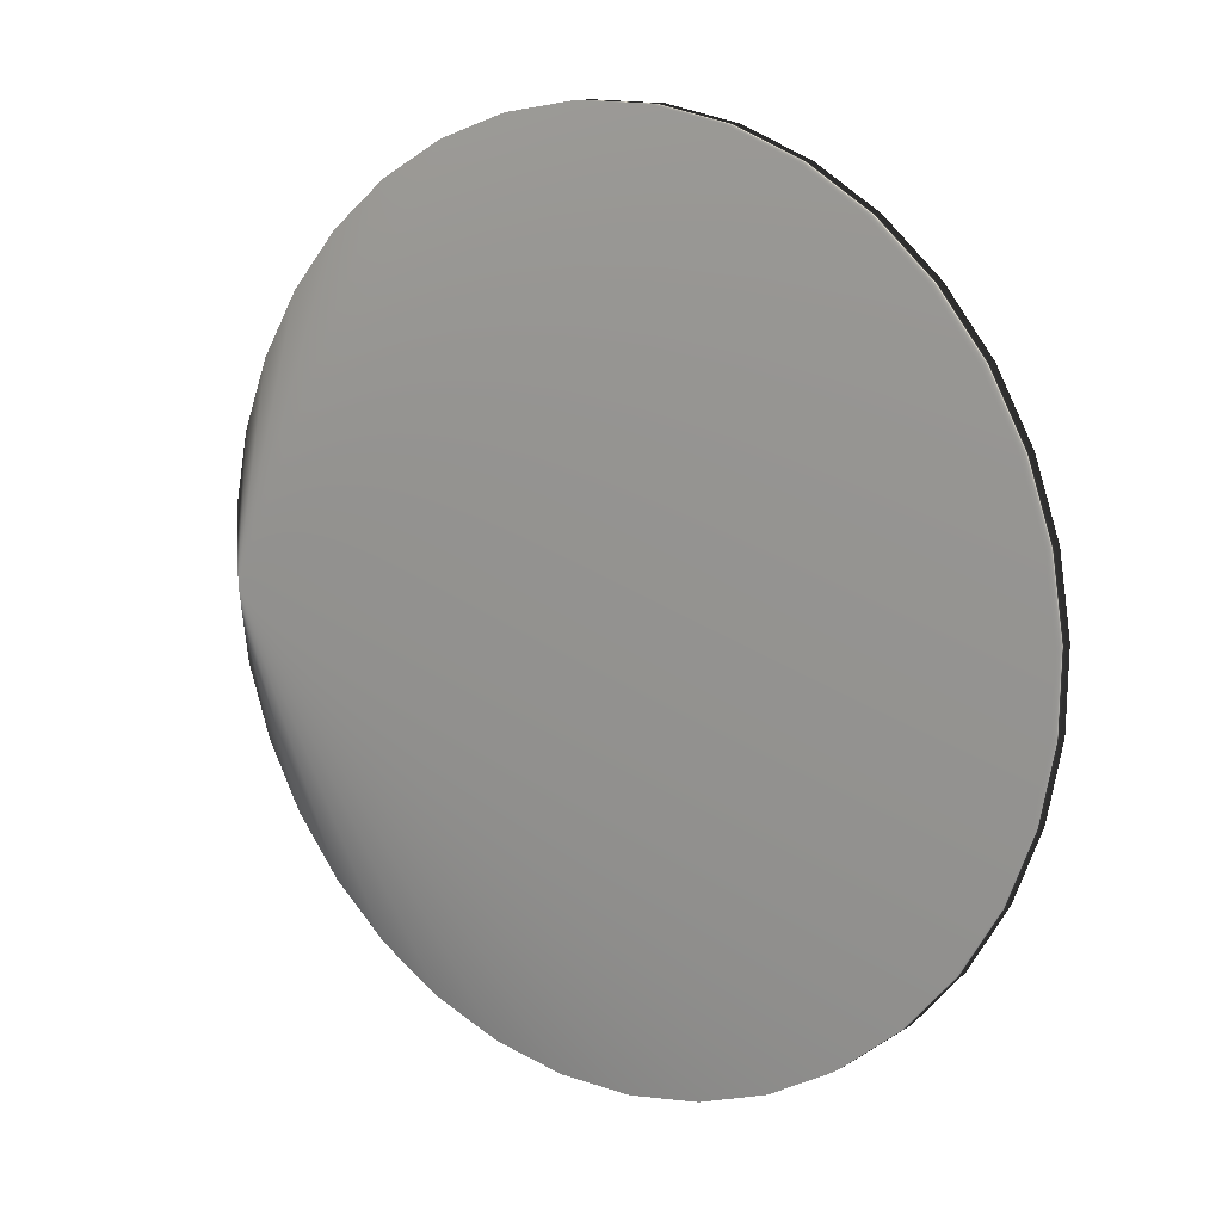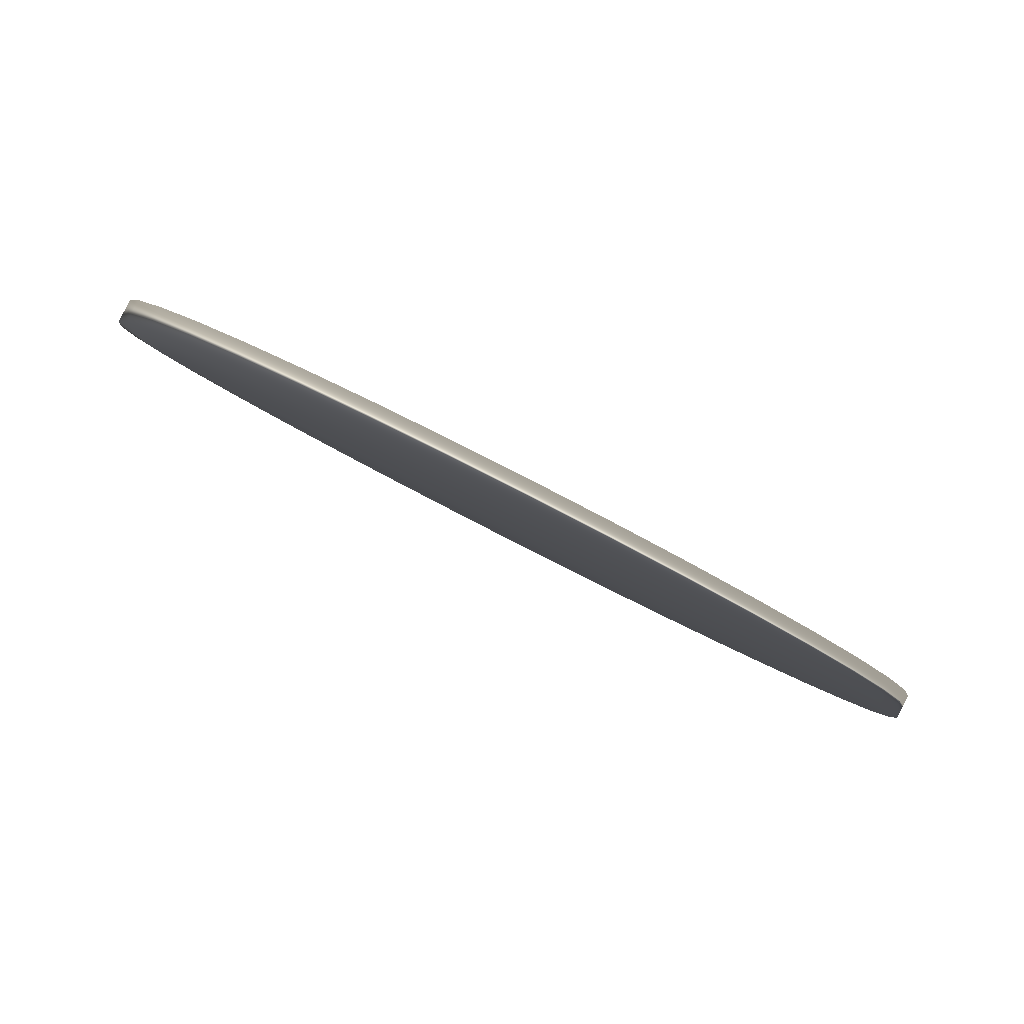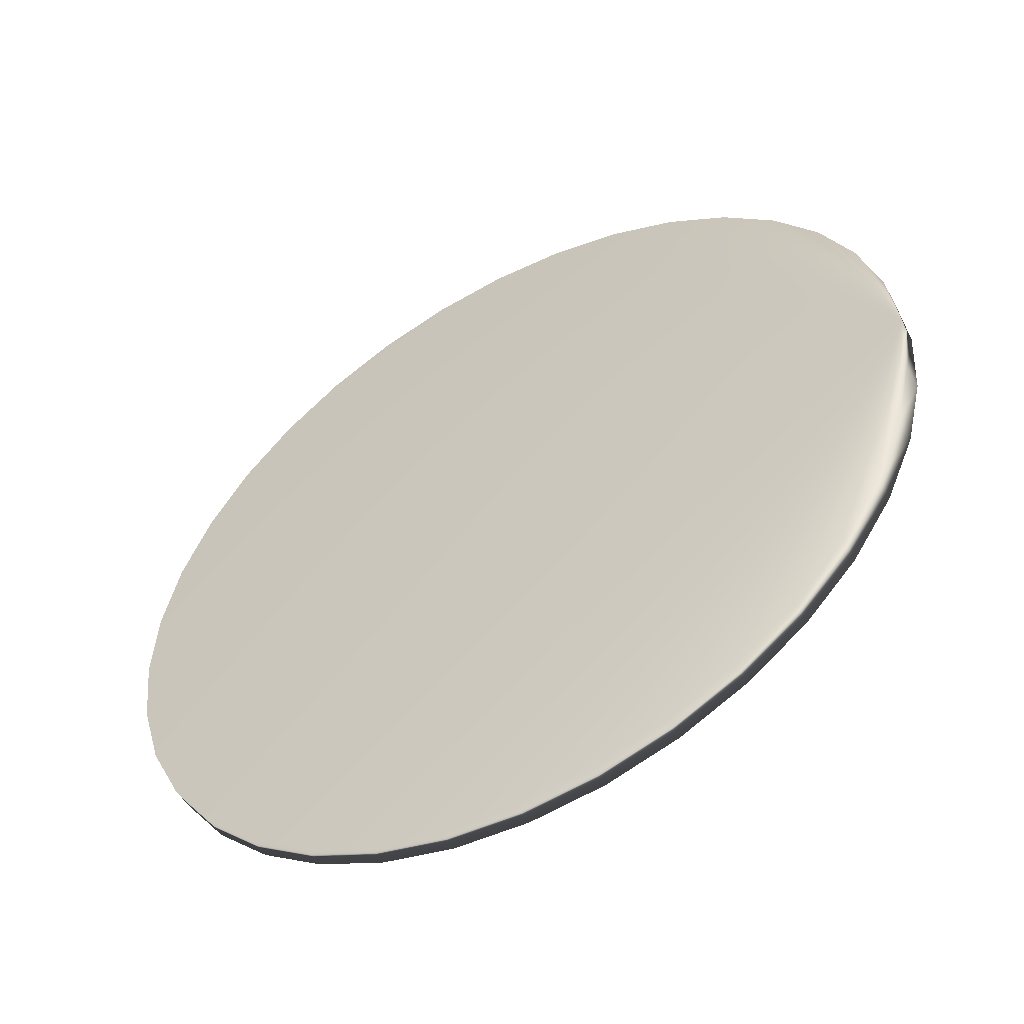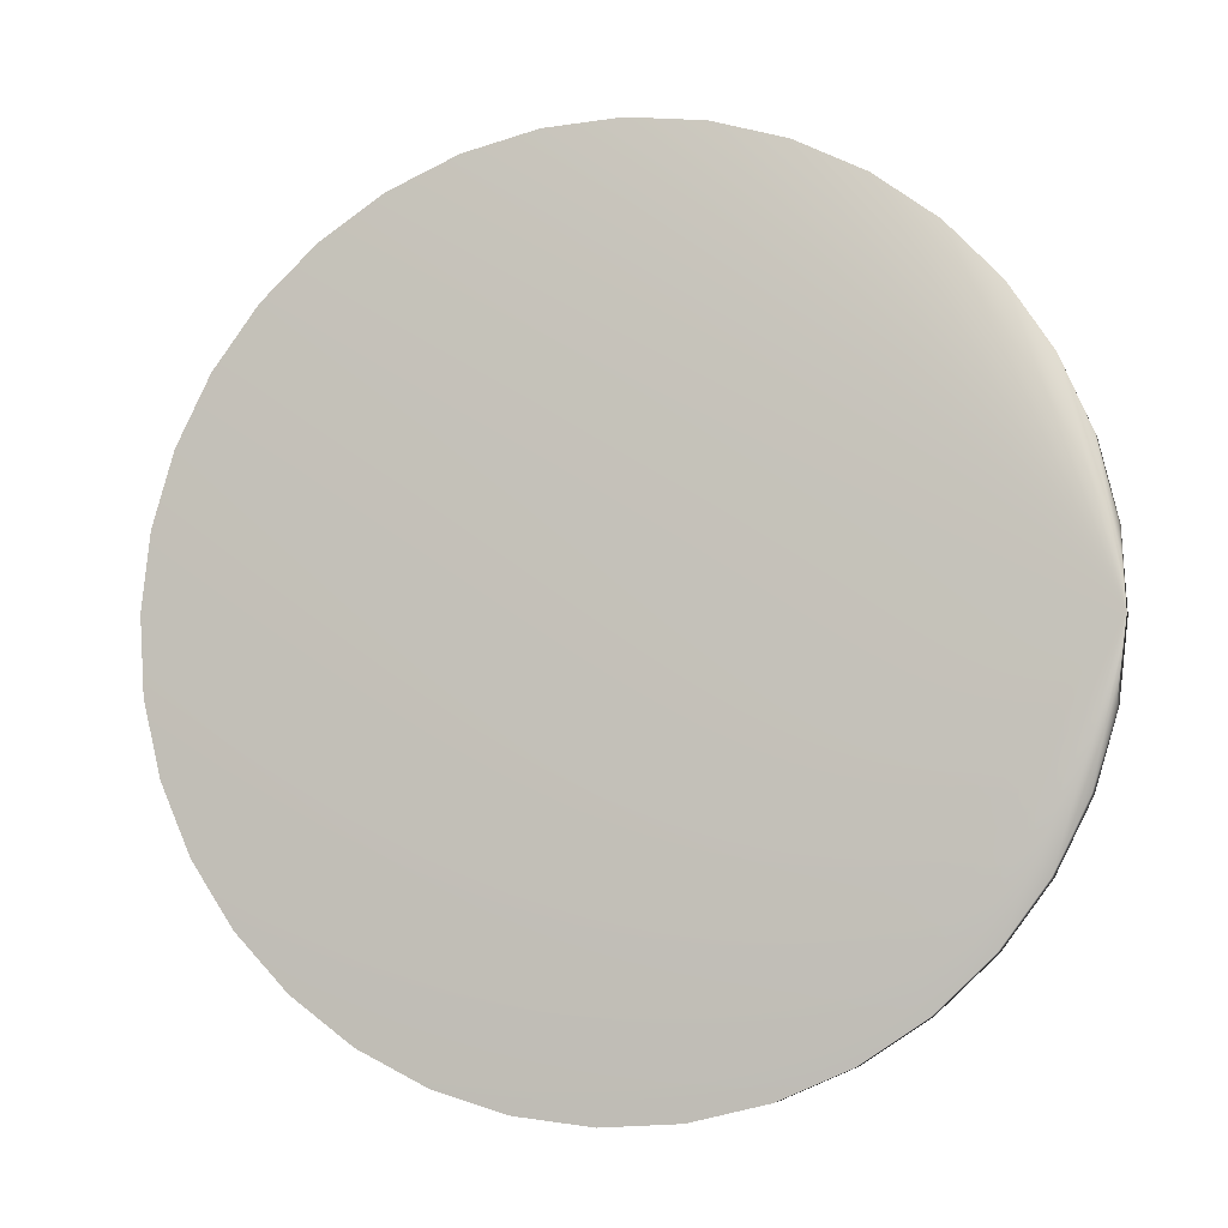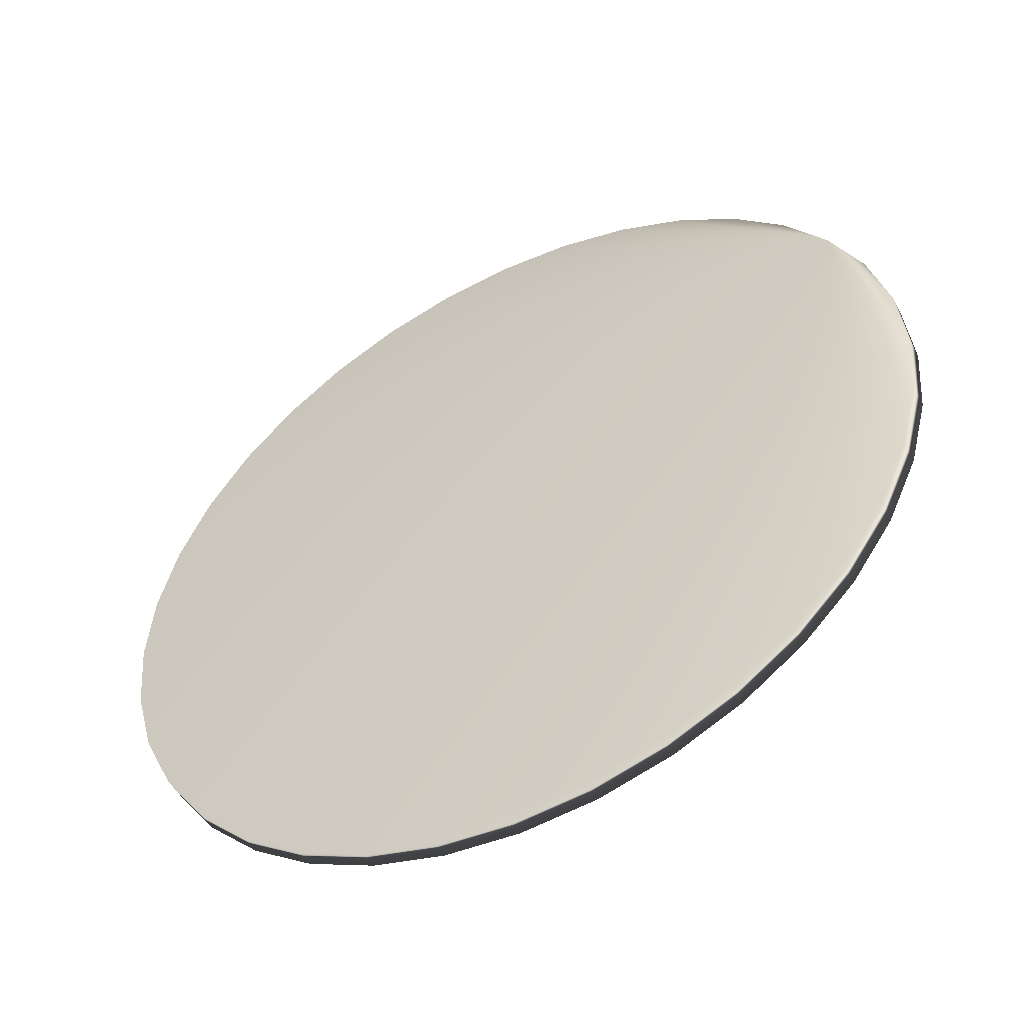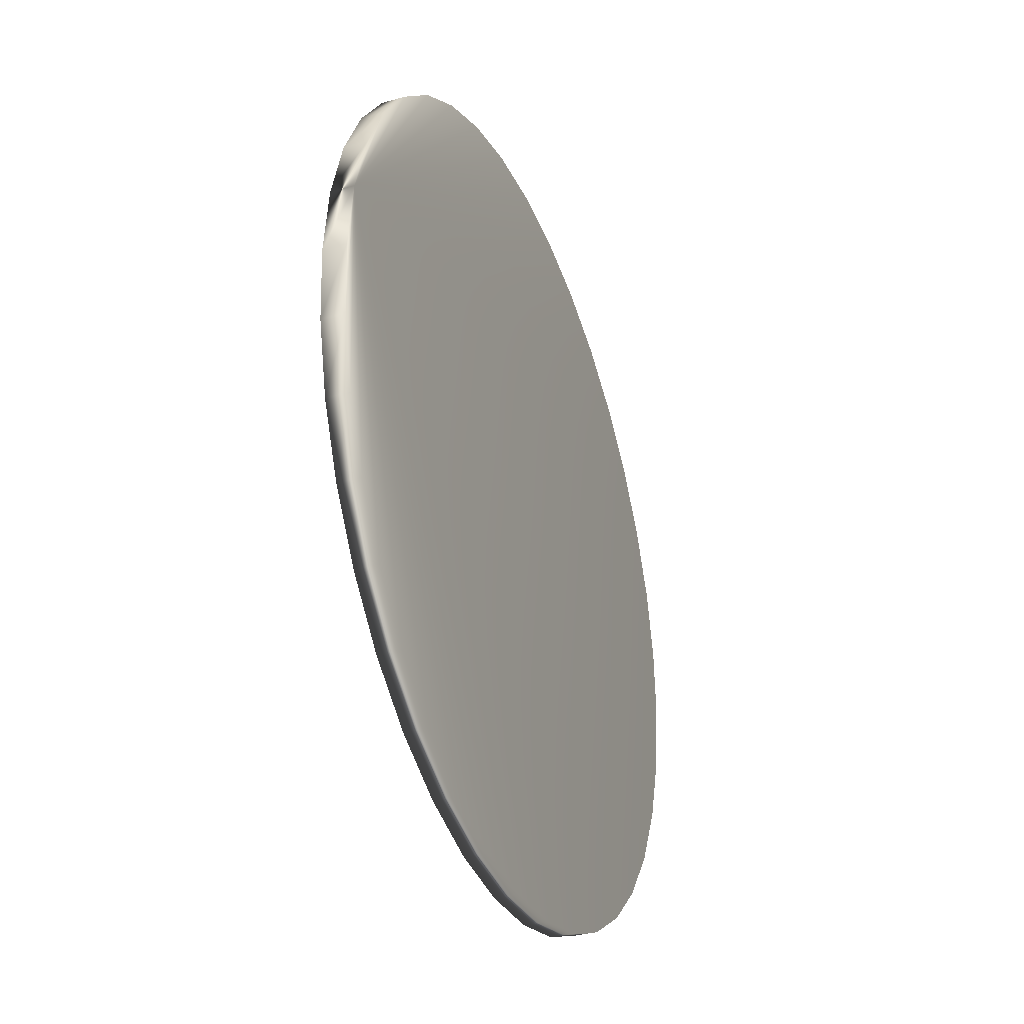
<metadata>
{"format":"obj","ext":"obj","renderer":"f3d","projection":"perspective","resolution":1024,"background":"white","views":[{"elev":6.5,"azim":7.7,"up":"+Z"},{"elev":-15.2,"azim":13.4,"up":"+Y"},{"elev":40.9,"azim":176.2,"up":"+Y"},{"elev":-1.8,"azim":165.6,"up":"+Z"},{"elev":28.1,"azim":150.8,"up":"+Y"},{"elev":-46.7,"azim":-98.3,"up":"+Z"}]}
</metadata>
<code>
v -0.4039 0.5161 -0.1101
v -0.416 0.5135 -0.01071
v -0.3769 0.5102 -0.2064
v -0.3358 0.4958 -0.2966
v -0.282 0.4735 -0.378
v -0.2169 0.4439 -0.4482
v -0.1427 0.408 -0.505
v -0.06148 0.3667 -0.5467
v 0.02419 0.3214 -0.5719
v 0.1117 0.2735 -0.5801
v 0.1985 0.2243 -0.5708
v 0.2819 0.1755 -0.5444
v 0.3593 0.1284 -0.5017
v 0.4284 0.08451 -0.444
v 0.4871 0.04519 -0.373
v 0.5336 0.01159 -0.2909
v 0.5665 -0.01524 -0.2002
v 0.5848 -0.03451 -0.1037
v 0.588 -0.04562 -0.004183
v 0.5759 -0.04823 0.0952
v 0.5489 -0.04227 0.1915
v 0.5079 -0.02793 0.2817
v 0.454 -0.005614 0.3631
v 0.389 0.02397 0.4333
v 0.3147 0.05994 0.4901
v 0.2335 0.1012 0.5318
v 0.1478 0.1465 0.5571
v 0.06028 0.1944 0.5652
v -0.0265 0.2436 0.5559
v -0.1098 0.2924 0.5295
v -0.1873 0.3395 0.4868
v -0.2564 0.3834 0.4291
v -0.3151 0.4227 0.3581
v -0.3616 0.4563 0.276
v -0.3945 0.4831 0.1853
v -0.4128 0.5024 0.08877
v -0.4283 0.4746 0.08616
v -0.4314 0.4857 -0.01333
v -0.41 0.4553 0.1827
v -0.377 0.4285 0.2734
v -0.3305 0.3949 0.3555
v -0.2718 0.3556 0.4265
v -0.2027 0.3117 0.4842
v -0.1253 0.2646 0.5269
v -0.04196 0.2158 0.5533
v 0.04481 0.1666 0.5626
v 0.1324 0.1187 0.5544
v 0.218 0.0734 0.5292
v 0.2992 0.03214 0.4875
v 0.3735 -0.00383 0.4307
v 0.4385 -0.03342 0.3605
v 0.4924 -0.05573 0.2791
v 0.5334 -0.07007 0.1888
v 0.5604 -0.07603 0.09259
v 0.5725 -0.07342 -0.006796
v 0.5693 -0.06231 -0.1063
v 0.551 -0.04305 -0.2028
v 0.5181 -0.01621 -0.2936
v 0.4716 0.01739 -0.3757
v 0.4129 0.05671 -0.4466
v 0.3438 0.1006 -0.5044
v 0.2664 0.1477 -0.547
v 0.183 0.1965 -0.5734
v 0.09627 0.2457 -0.5827
v 0.00872 0.2936 -0.5746
v -0.07695 0.3389 -0.5493
v -0.1582 0.3801 -0.5076
v -0.2324 0.4161 -0.4508
v -0.2974 0.4457 -0.3807
v -0.3513 0.468 -0.2992
v -0.3923 0.4824 -0.209
v -0.4193 0.4883 -0.1127
f 38 2 1
f 38 1 72
f 72 1 3
f 72 3 71
f 71 3 4
f 71 4 70
f 70 4 5
f 70 5 69
f 69 5 6
f 69 6 68
f 68 6 7
f 68 7 67
f 67 7 8
f 67 8 66
f 66 8 9
f 66 9 65
f 65 9 10
f 65 10 64
f 64 10 11
f 64 11 63
f 63 11 12
f 63 12 62
f 62 12 13
f 62 13 61
f 61 13 14
f 61 14 60
f 60 14 15
f 60 15 59
f 59 15 16
f 59 16 58
f 58 16 17
f 58 17 57
f 57 17 18
f 57 18 56
f 56 18 19
f 56 19 55
f 55 19 20
f 55 20 54
f 54 20 21
f 54 21 53
f 53 21 22
f 53 22 52
f 52 22 23
f 52 23 51
f 51 23 24
f 51 24 50
f 50 24 25
f 50 25 49
f 49 25 26
f 49 26 48
f 48 26 27
f 48 27 47
f 47 27 28
f 47 28 46
f 46 28 29
f 46 29 45
f 45 29 30
f 45 30 44
f 44 30 31
f 44 31 43
f 43 31 32
f 43 32 42
f 42 32 33
f 42 33 41
f 41 33 34
f 41 34 40
f 40 34 35
f 40 35 39
f 39 35 36
f 39 36 37
f 37 36 2
f 37 2 38
f 38 72 71
f 38 71 70
f 38 70 69
f 38 69 68
f 38 68 67
f 38 67 66
f 38 66 65
f 38 65 64
f 38 64 63
f 38 63 62
f 38 62 61
f 38 61 60
f 38 60 59
f 38 59 58
f 38 58 57
f 38 57 56
f 38 56 55
f 38 55 54
f 38 54 53
f 38 53 52
f 38 52 51
f 38 51 50
f 38 50 49
f 38 49 48
f 38 48 47
f 38 47 46
f 38 46 45
f 38 45 44
f 38 44 43
f 38 43 42
f 38 42 41
f 38 41 40
f 38 40 39
f 38 39 37
f 2 36 35
f 2 35 34
f 2 34 33
f 2 33 32
f 2 32 31
f 2 31 30
f 2 30 29
f 2 29 28
f 2 28 27
f 2 27 26
f 2 26 25
f 2 25 24
f 2 24 23
f 2 23 22
f 2 22 21
f 2 21 20
f 2 20 19
f 2 19 18
f 2 18 17
f 2 17 16
f 2 16 15
f 2 15 14
f 2 14 13
f 2 13 12
f 2 12 11
f 2 11 10
f 2 10 9
f 2 9 8
f 2 8 7
f 2 7 6
f 2 6 5
f 2 5 4
f 2 4 3
f 2 3 1

</code>
